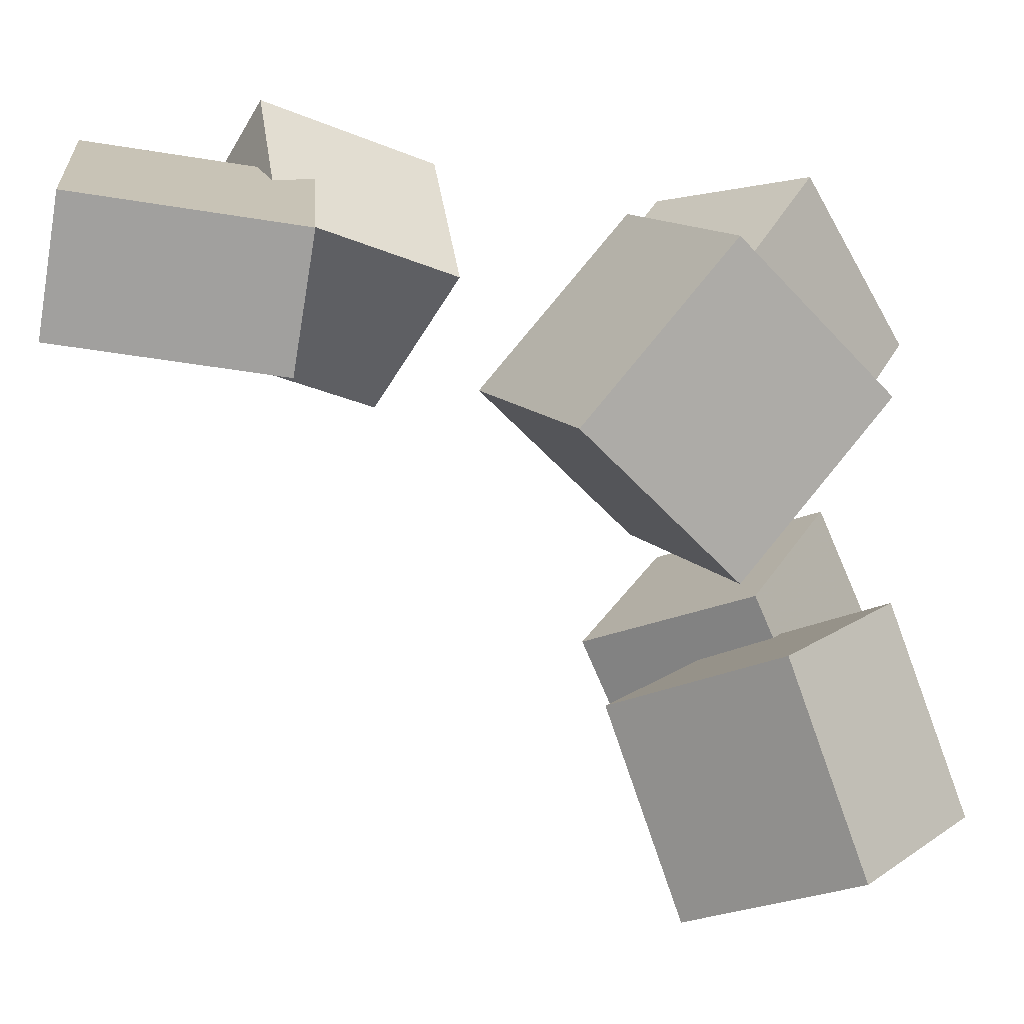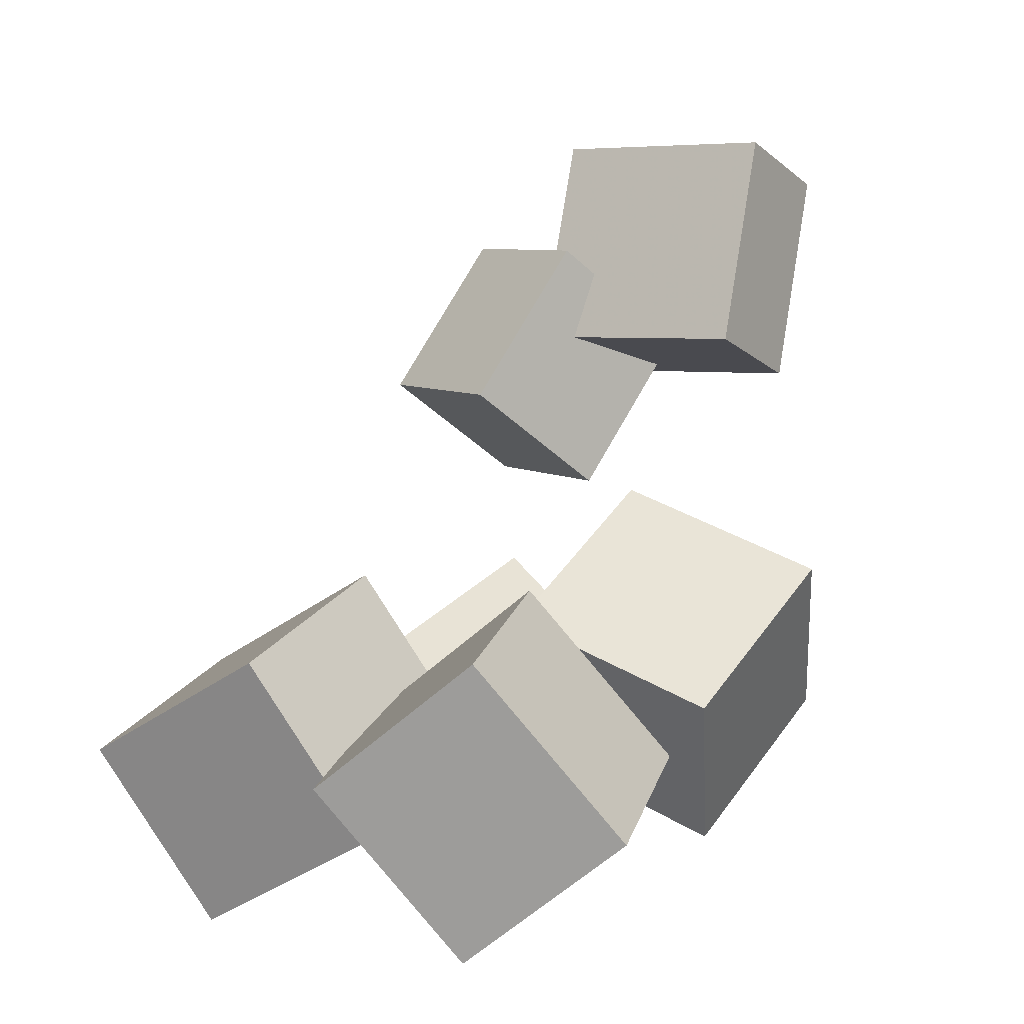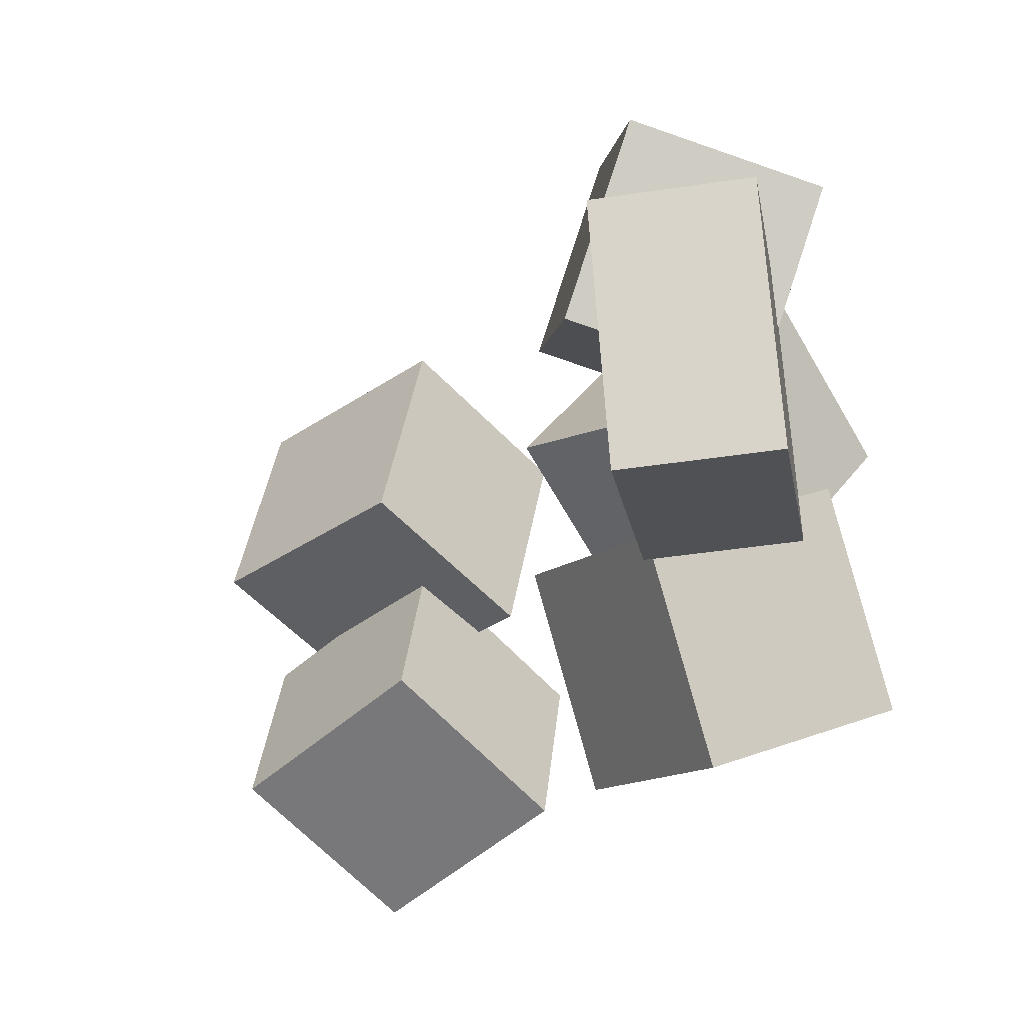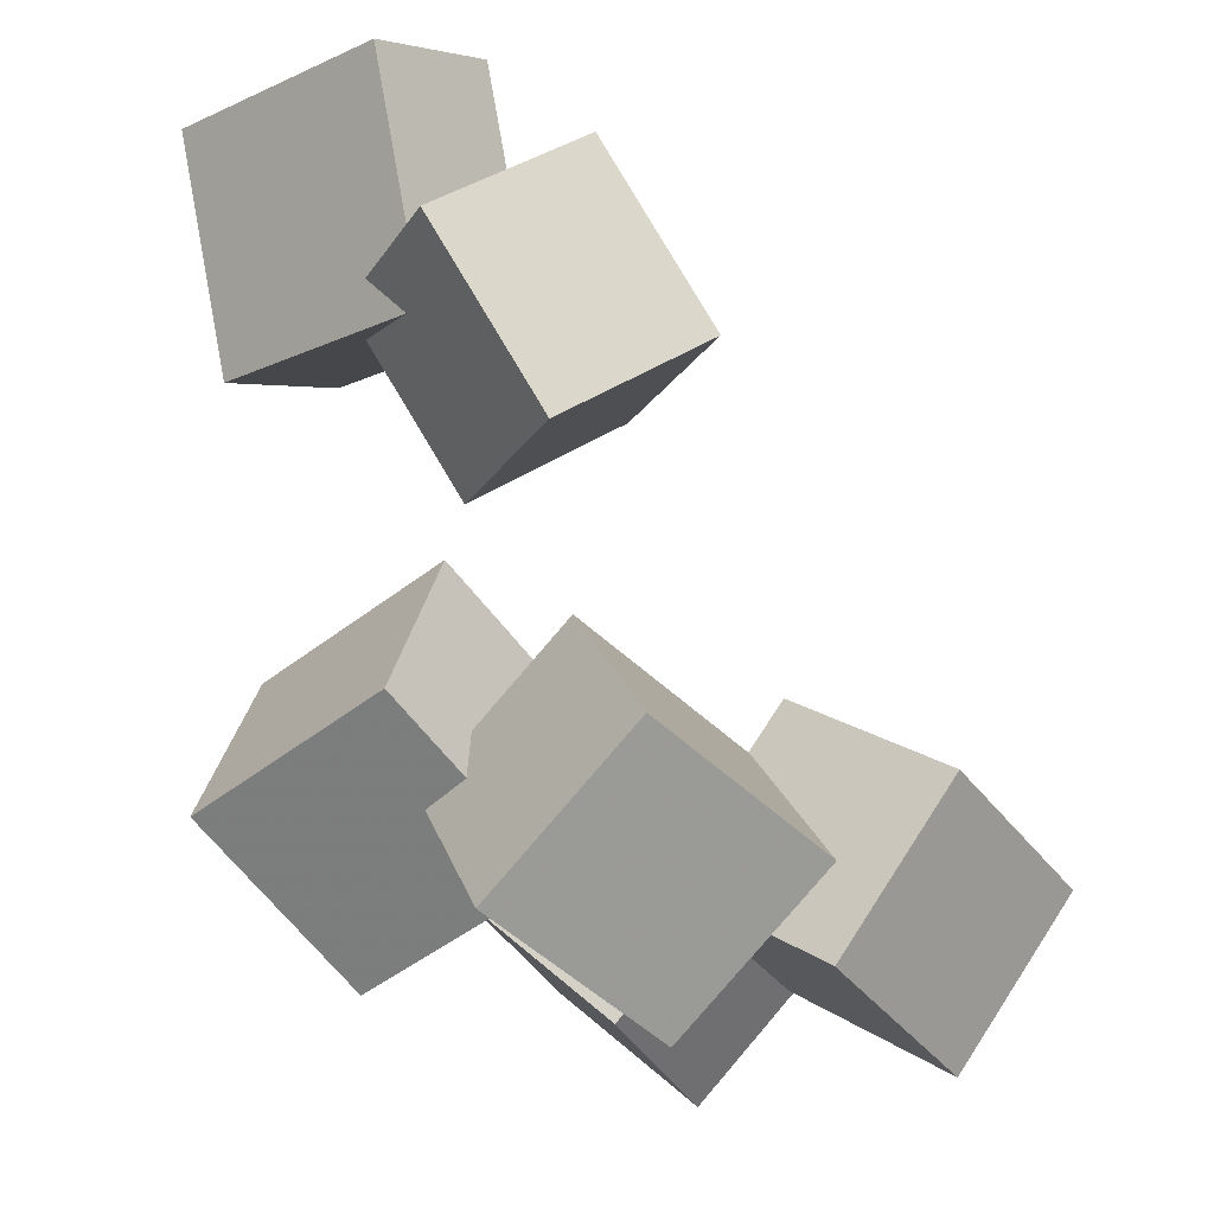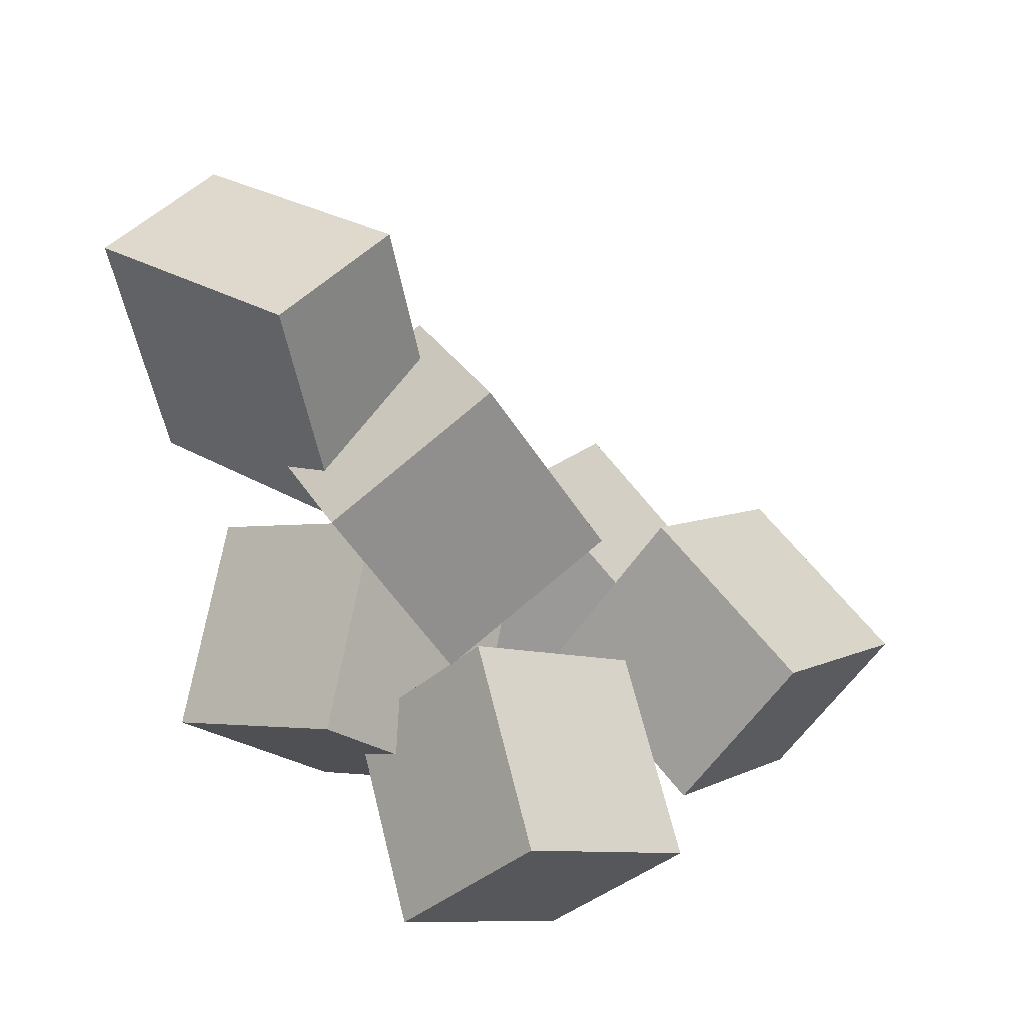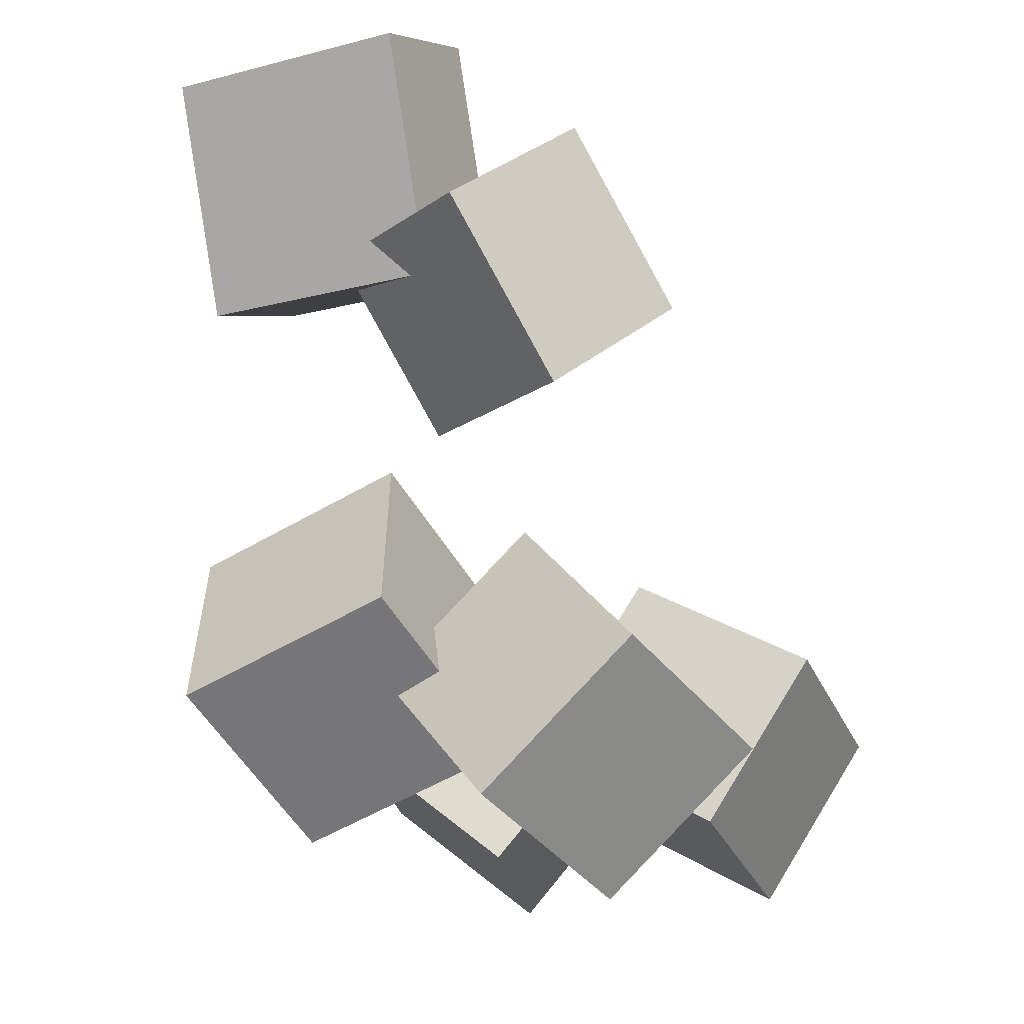
<metadata>
{"format":"obj","ext":"obj","renderer":"f3d","projection":"perspective","resolution":1024,"background":"white","views":[{"elev":-68.6,"azim":-89.1,"up":"+Z"},{"elev":-2.9,"azim":125.3,"up":"+Y"},{"elev":-23.2,"azim":-160.1,"up":"+Z"},{"elev":-11.5,"azim":-46.5,"up":"+Y"},{"elev":33.8,"azim":-44.7,"up":"+Y"},{"elev":-7.1,"azim":-59.4,"up":"+Y"}]}
</metadata>
<code>
v -0.2407 0.1471 -0.1165
v -0.2329 0.1598 0.04716
v -0.2699 0.3016 -0.1271
v -0.2621 0.3143 0.03655
v -0.1461 0.1645 -0.1224
v -0.1383 0.1773 0.04128
v -0.1753 0.319 -0.133
v -0.1674 0.3318 0.03067
f 1.0 7.0 5.0
f 1.0 3.0 7.0
f 1.0 4.0 3.0
f 1.0 2.0 4.0
f 3.0 8.0 7.0
f 3.0 4.0 8.0
f 5.0 7.0 8.0
f 5.0 8.0 6.0
f 1.0 5.0 6.0
f 1.0 6.0 2.0
f 2.0 6.0 8.0
f 2.0 8.0 4.0
v -0.2751 0.1979 0.09156
v -0.2184 0.0821 0.1343
v -0.1725 0.2604 0.1245
v -0.1158 0.1445 0.1672
v -0.2259 0.1789 -0.02553
v -0.1691 0.06302 0.0172
v -0.1233 0.2413 0.007414
v -0.06654 0.1254 0.05015
f 9.0 15.0 13.0
f 9.0 11.0 15.0
f 9.0 12.0 11.0
f 9.0 10.0 12.0
f 11.0 16.0 15.0
f 11.0 12.0 16.0
f 13.0 15.0 16.0
f 13.0 16.0 14.0
f 9.0 13.0 14.0
f 9.0 14.0 10.0
f 10.0 14.0 16.0
f 10.0 16.0 12.0
v -0.1253 -0.2102 -0.1148
v -0.1023 -0.1481 0.02728
v -0.238 -0.1106 -0.1401
v -0.215 -0.0485 0.002009
v -0.0246 -0.1113 -0.1744
v -0.001573 -0.04915 -0.0323
v -0.1373 -0.01171 -0.1996
v -0.1143 0.05042 -0.05757
f 17.0 23.0 21.0
f 17.0 19.0 23.0
f 17.0 20.0 19.0
f 17.0 18.0 20.0
f 19.0 24.0 23.0
f 19.0 20.0 24.0
f 21.0 23.0 24.0
f 21.0 24.0 22.0
f 17.0 21.0 22.0
f 17.0 22.0 18.0
f 18.0 22.0 24.0
f 18.0 24.0 20.0
v 0.0476 -0.1352 -0.02611
v 0.0417 -0.1955 0.1147
v 0.1038 -0.01778 0.02652
v 0.09791 -0.07808 0.1673
v 0.1921 -0.1955 -0.04589
v 0.1862 -0.2558 0.09494
v 0.2483 -0.07808 0.006743
v 0.2424 -0.1384 0.1476
f 25.0 31.0 29.0
f 25.0 27.0 31.0
f 25.0 28.0 27.0
f 25.0 26.0 28.0
f 27.0 32.0 31.0
f 27.0 28.0 32.0
f 29.0 31.0 32.0
f 29.0 32.0 30.0
f 25.0 29.0 30.0
f 25.0 30.0 26.0
f 26.0 30.0 32.0
f 26.0 32.0 28.0
v 0.1593 -0.1903 -0.2271
v 0.02414 -0.1423 -0.1759
v 0.2258 -0.07779 -0.1572
v 0.09065 -0.02975 -0.106
v 0.1743 -0.2708 -0.1119
v 0.03921 -0.2228 -0.06064
v 0.2408 -0.1583 -0.04197
v 0.1057 -0.1102 0.009252
f 33.0 39.0 37.0
f 33.0 35.0 39.0
f 33.0 36.0 35.0
f 33.0 34.0 36.0
f 35.0 40.0 39.0
f 35.0 36.0 40.0
f 37.0 39.0 40.0
f 37.0 40.0 38.0
f 33.0 37.0 38.0
f 33.0 38.0 34.0
f 34.0 38.0 40.0
f 34.0 40.0 36.0
v -0.1561 -0.09918 -0.03424
v -0.2183 -0.177 0.08074
v -0.1177 0.0008127 0.05418
v -0.1799 -0.07699 0.1692
v -0.02705 -0.1688 -0.01153
v -0.08927 -0.2466 0.1035
v 0.01133 -0.06879 0.0769
v -0.0509 -0.1466 0.1919
f 41.0 47.0 45.0
f 41.0 43.0 47.0
f 41.0 44.0 43.0
f 41.0 42.0 44.0
f 43.0 48.0 47.0
f 43.0 44.0 48.0
f 45.0 47.0 48.0
f 45.0 48.0 46.0
f 41.0 45.0 46.0
f 41.0 46.0 42.0
f 42.0 46.0 48.0
f 42.0 48.0 44.0

</code>
